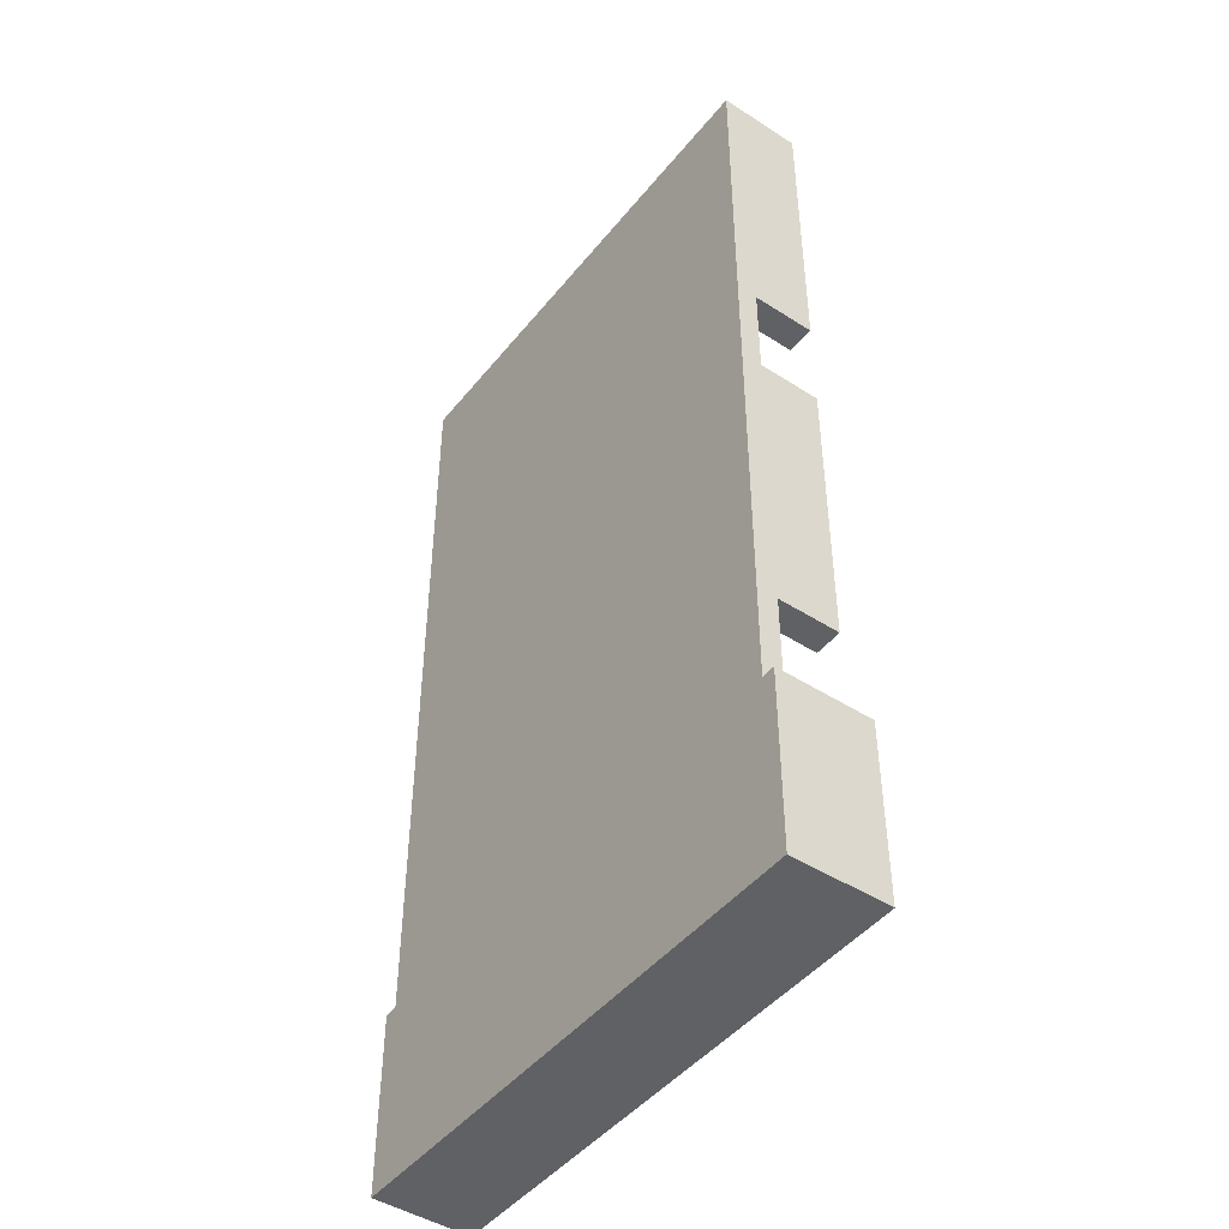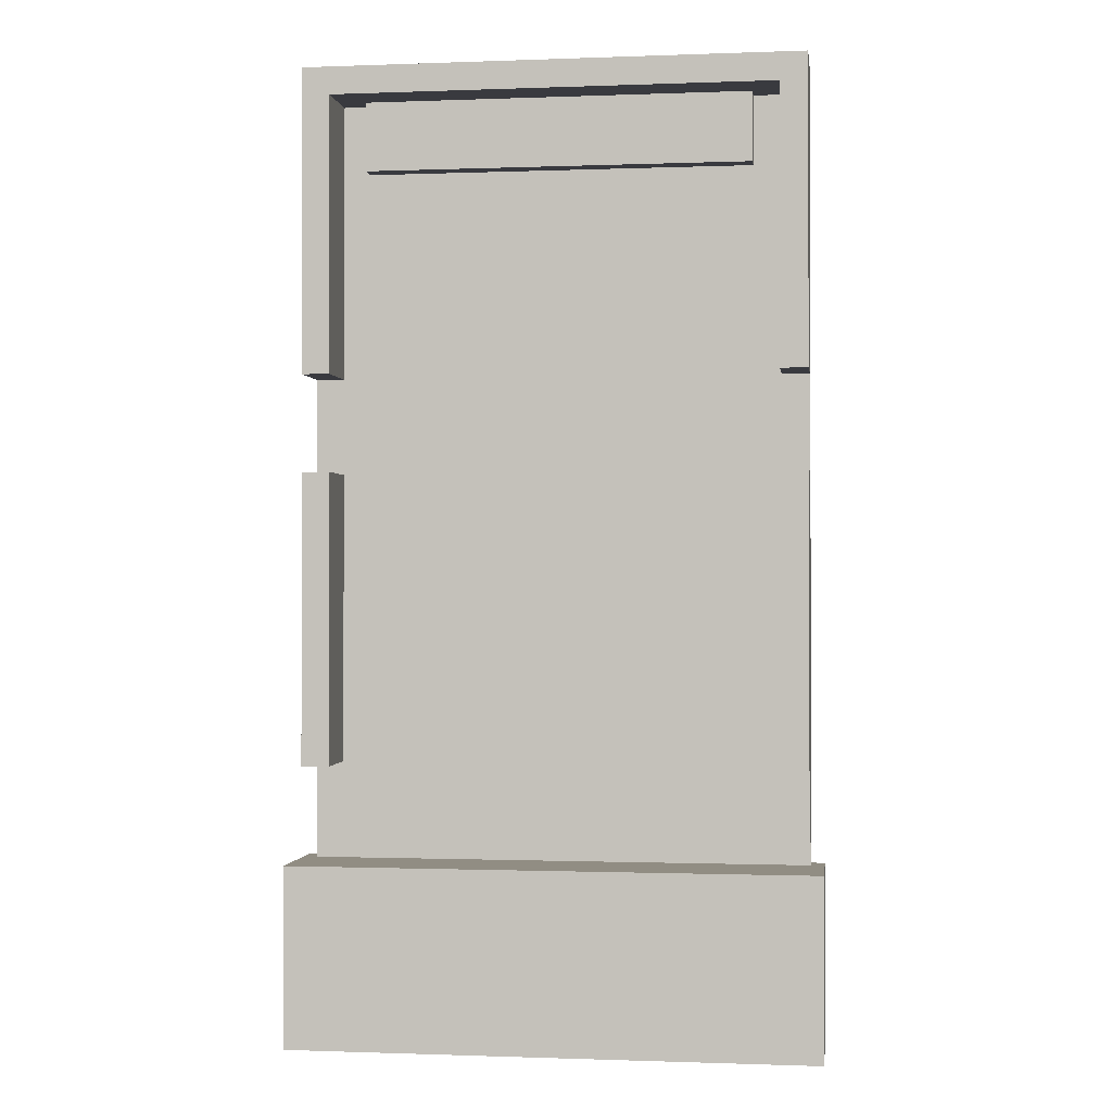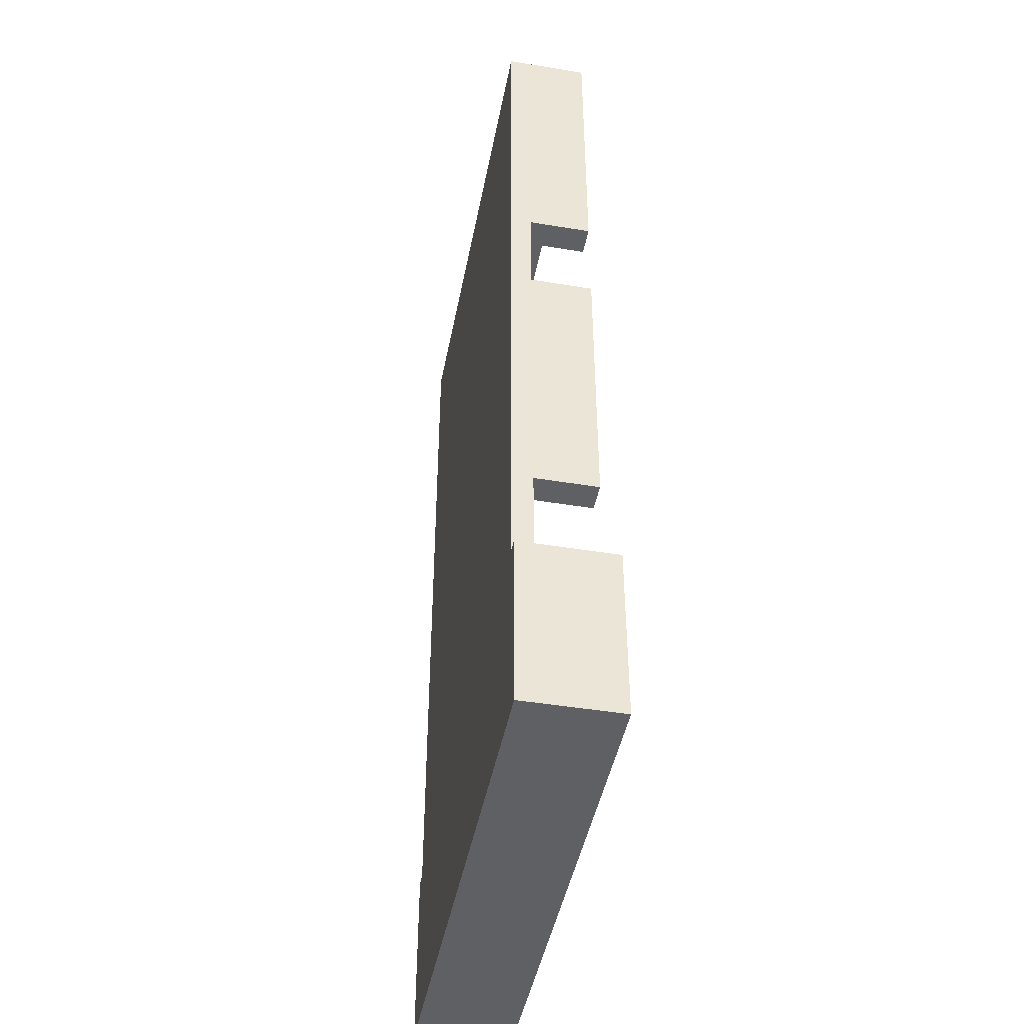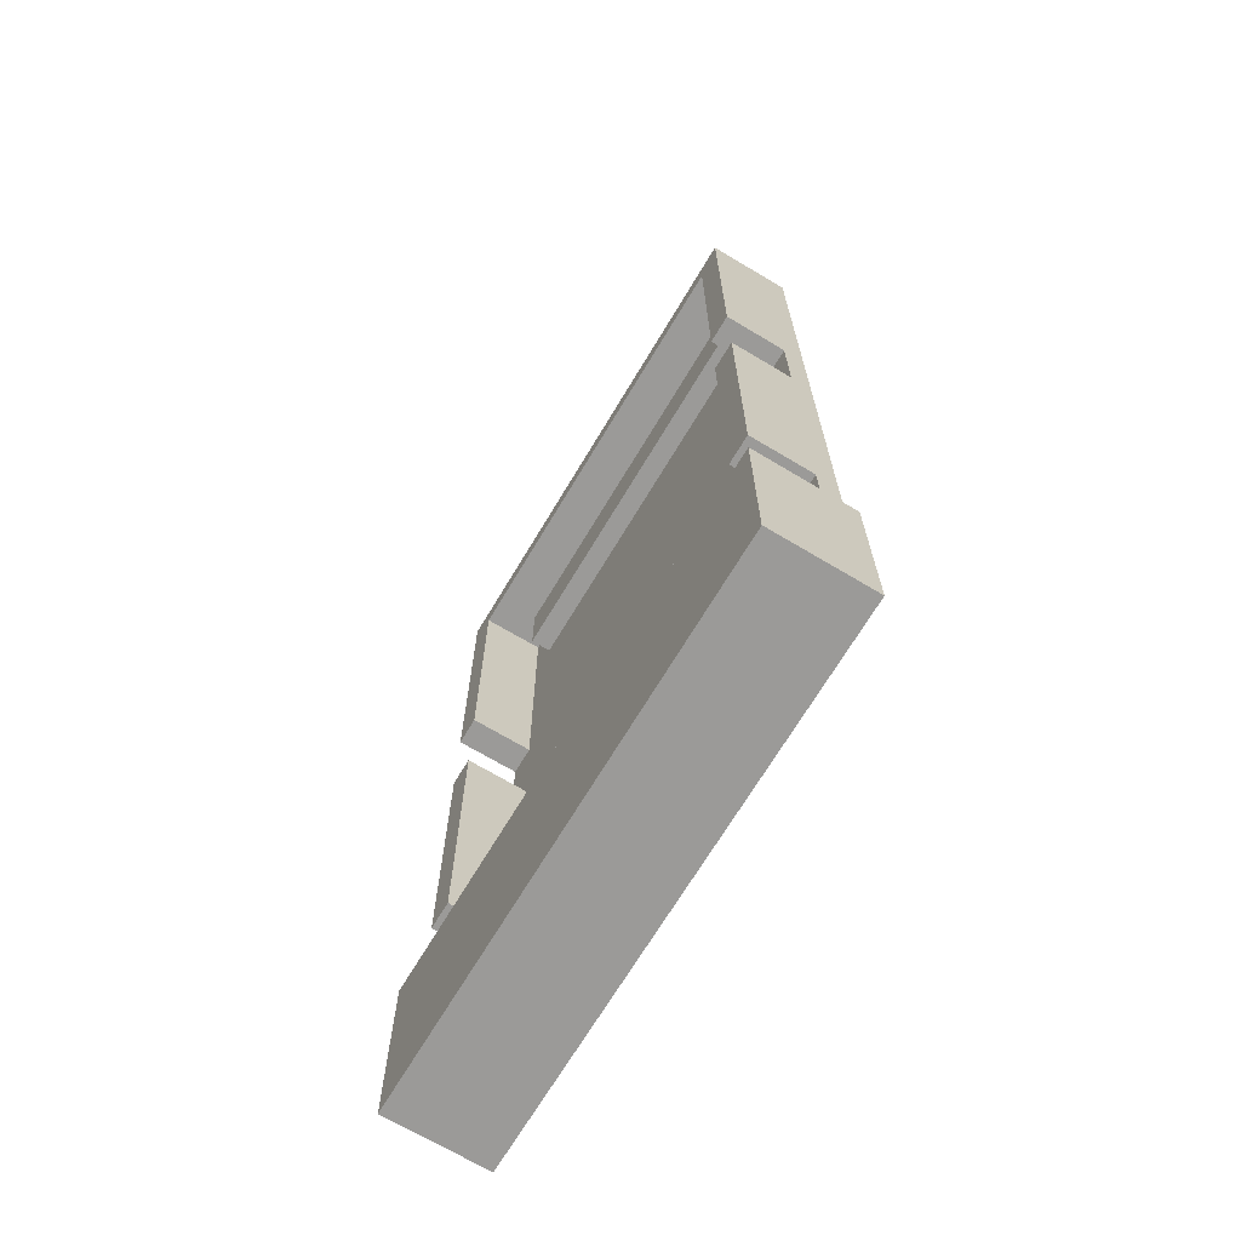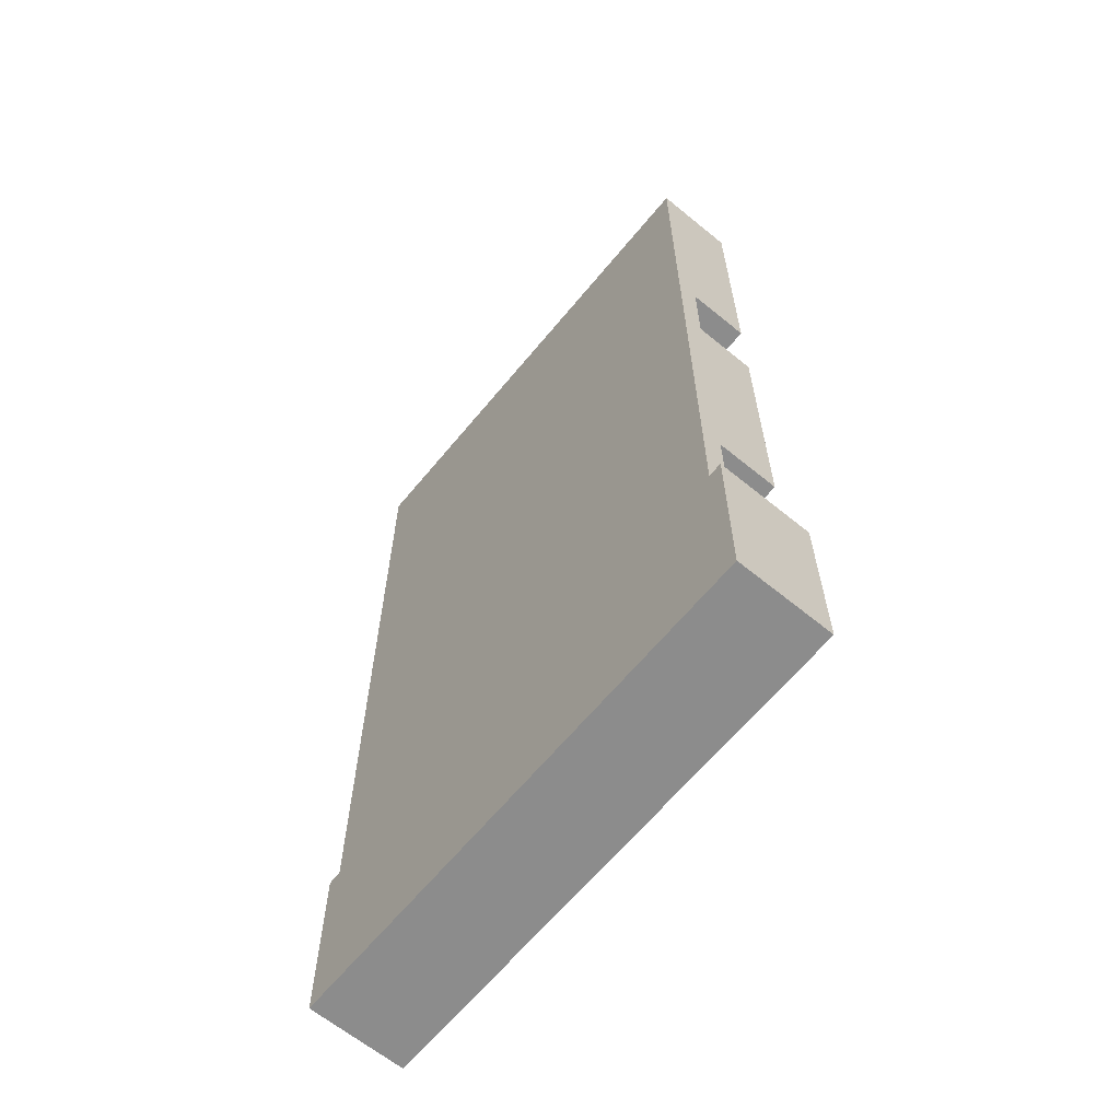
<metadata>
{"format":"obj","ext":"obj","renderer":"f3d","projection":"perspective","resolution":1024,"background":"white","views":[{"elev":-46.1,"azim":53.6,"up":"+Z"},{"elev":-0.7,"azim":-172.1,"up":"+Z"},{"elev":-45.2,"azim":79.2,"up":"+Z"},{"elev":-69.3,"azim":-120.9,"up":"+Z"},{"elev":-64.2,"azim":50.5,"up":"+Z"}]}
</metadata>
<code>
o body_Cube
v 3.6 0 -7
v 3.6 0 7
v -3.6 0 7
v -3.6 0 -7
v 3.6 1.4 -7
v 3.6 1.2 7
v -3.6 1.2 7
v -3.6 1.4 -7
v 3.2 1.2 6.6
v -3.2 1.2 6.6
v 3.2 0.3 6.6
v -3.2 0.3 6.6
v -3.6 1.4 -4.4
v -3.2 0.3 -4.4
v -3.6 0 -4.4
v -3.2 0.3 -3
v -3.2 1.2 -3
v -3.6 1.2 -3
v -3.6 0 -3
v -3.6 0.3 -3
v -3.6 0.3 -4.4
v 3.2 0.3 -4.4
v 3.2 0.3 -3
v 3.2 1.2 -3
v 3.6 1.4 -4.4
v 3.6 1.2 -3
v 3.6 0 -3
v 3.6 0 -4.4
v 3.6 0.3 -3
v 3.6 0.3 -4.4
v -3.6 0 1.2
v -3.6 1.2 1.2
v -3.2 1.2 1.2
v -3.2 0.3 1.2
v -3.6 1.2 2.6
v -3.6 0 2.6
v -3.2 1.2 2.6
v -3.2 0.3 2.6
v -3.6 0.3 1.2
v -3.6 0.3 2.6
v 3.6 1.2 1.2
v 3.6 0 1.2
v 3.2 1.2 1.2
v 3.2 0.3 1.2
v 3.6 1.2 2.6
v 3.6 0 2.6
v 3.2 1.2 2.6
v 3.2 0.3 2.6
v 3.6 0.3 2.6
v 3.6 0.3 1.2
v -3.2 0.3 5.6
v 3.2 0.3 5.6
v -2.8 0.6 5.6
v -2.8 0.6 6.6
v 2.8 0.6 5.6
v -2.8 0.3 6.6
v -2.8 0.3 5.6
v 2.8 0.6 6.6
v 2.8 0.3 6.6
v 2.8 0.3 5.6
v 2.788 0.3 6.6
v -3.2 0.6 6.6
v 3.2 0.6 6.6
v 2.8 1.2 6.6
v -2.8 1.2 6.6
v 3.8 -0 -7
v 3.8 1.4 -7
v 3.8 1.4 -4.4
v 3.8 -0 -4.4
v 3.8 0.3 -4.4
v -3.8 -0 -4.4
v -3.8 -0 -7
v -3.8 1.4 -7
v -3.8 1.4 -4.4
v -3.8 0.3 -4.4
f 1 28 27 42 46 2 3 36 31 19 15 4
f 57 56 54 53
f 1 5 67 66
f 2 6 7 3
f 3 7 35 40 36
f 5 1 4 8
f 11 59 58 63
f 6 45 47 9
f 9 47 48 52 11 63
f 21 20 16 14
f 15 21 75 71
f 16 17 33 34
f 17 18 32 33
f 19 20 21 15
f 20 18 17 16
f 5 8 13 25
f 27 29 26 41 50 42
f 28 30 29 27
f 22 23 29 30
f 23 24 26 29
f 21 30 25 13
f 22 14 16 34 38 51 57 60 52 48 44 23
f 31 39 32 18 20 19
f 36 40 39 31
f 37 35 7 10
f 38 37 10 62 12 51
f 39 34 33 32
f 38 34 39 40
f 40 35 37 38
f 42 50 49 46
f 43 41 26 24
f 44 43 24 23
f 46 49 45 6 2
f 49 50 44 48
f 41 43 44 50
f 48 47 45 49
f 56 57 51 12
f 52 60 61 11
f 7 6 9 64 65 10
f 59 60 55 58
f 60 57 53 55
f 62 54 56 12
f 62 10 65 54
f 53 54 58 55
f 9 63 58 64
f 54 65 64 58
f 66 67 68 70 69
f 28 1 66 69
f 5 25 68 67
f 25 30 70 68
f 30 28 69 70
f 71 75 74 73 72
f 21 13 74 75
f 13 8 73 74
f 8 4 72 73
f 4 15 71 72

</code>
